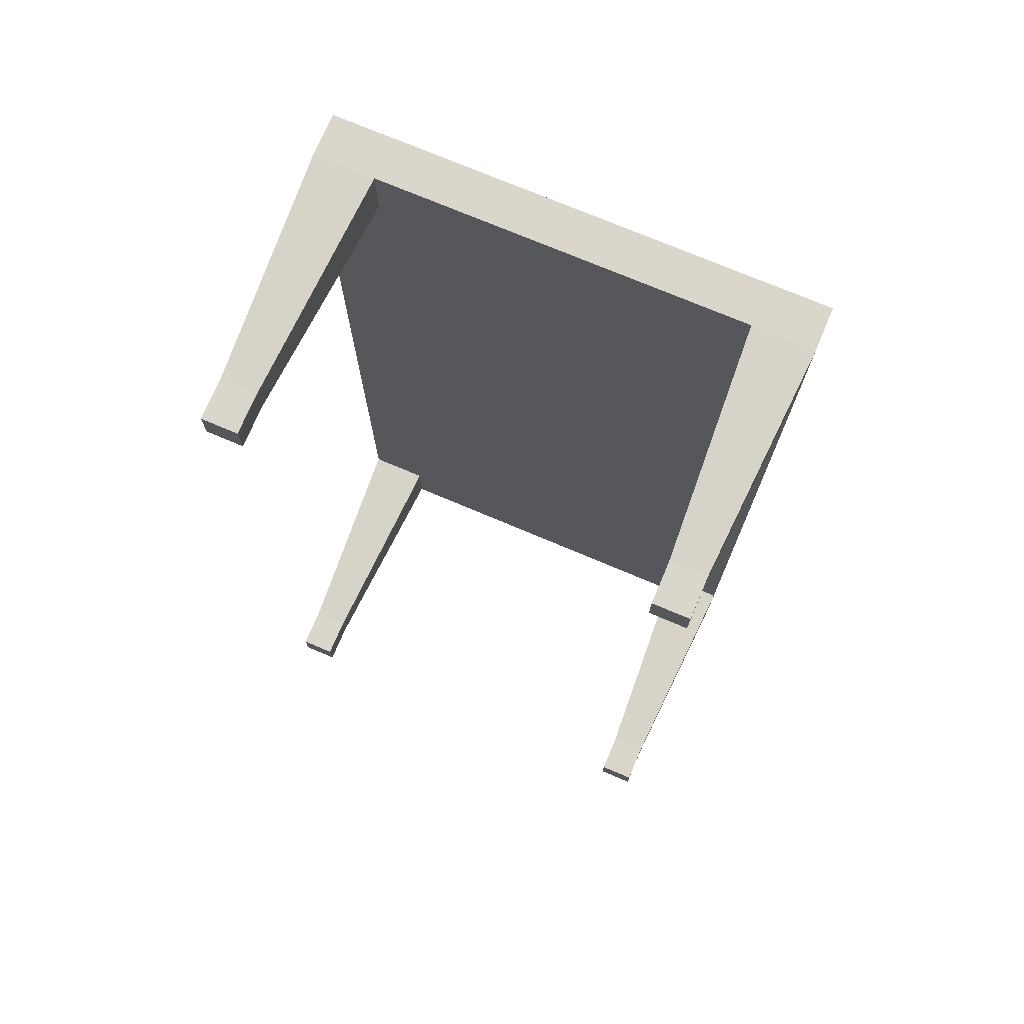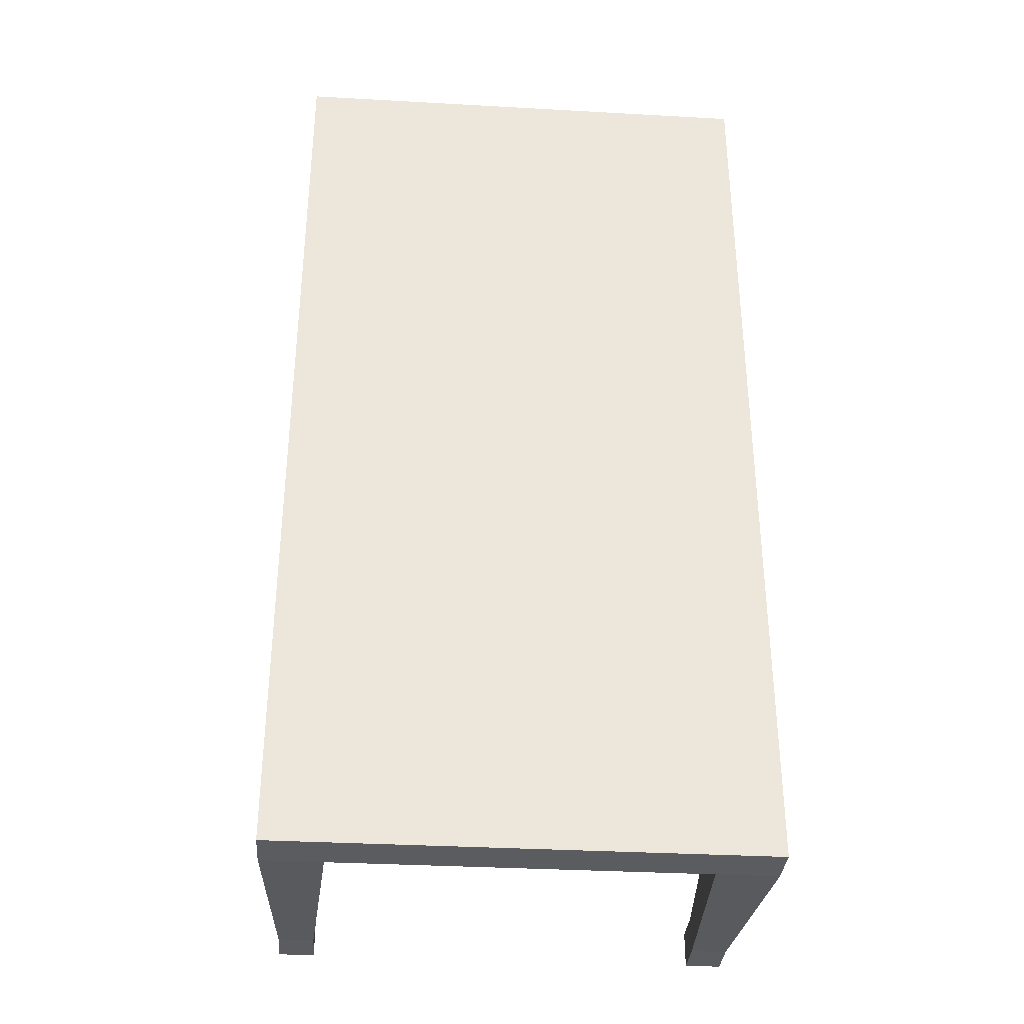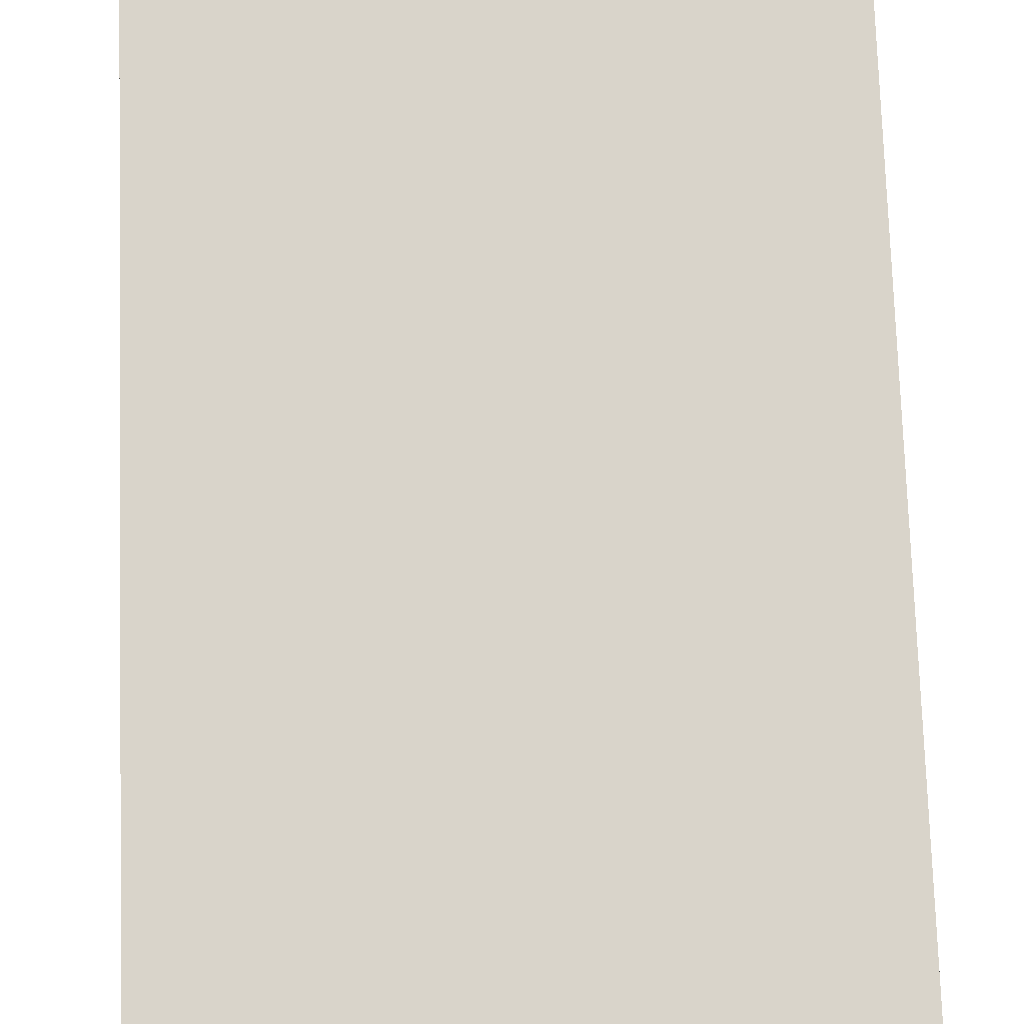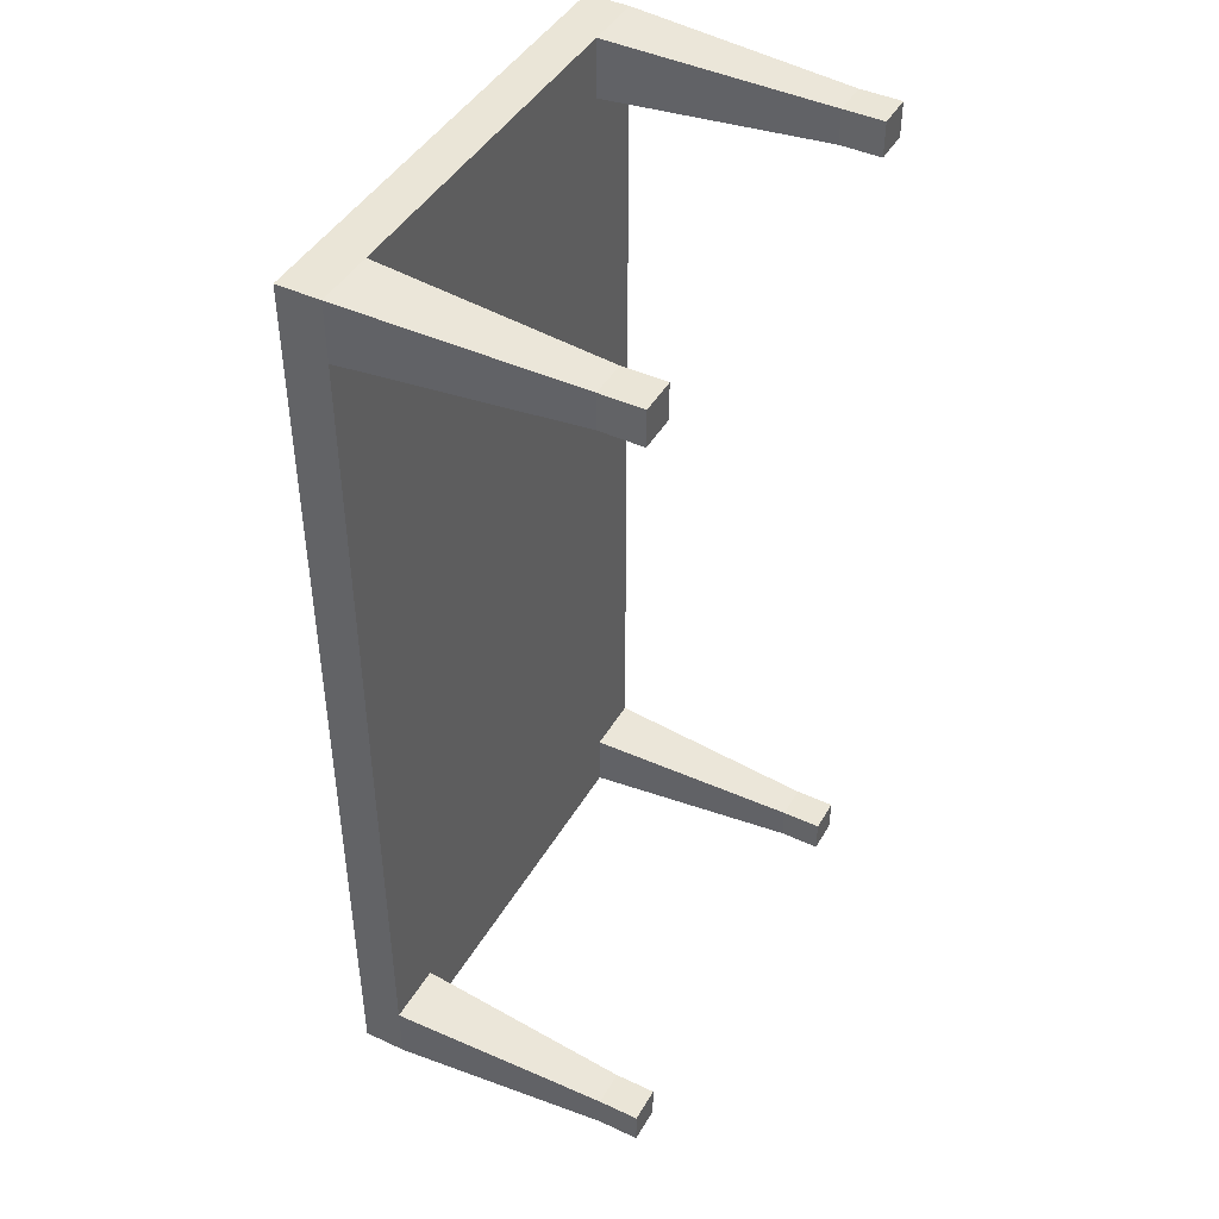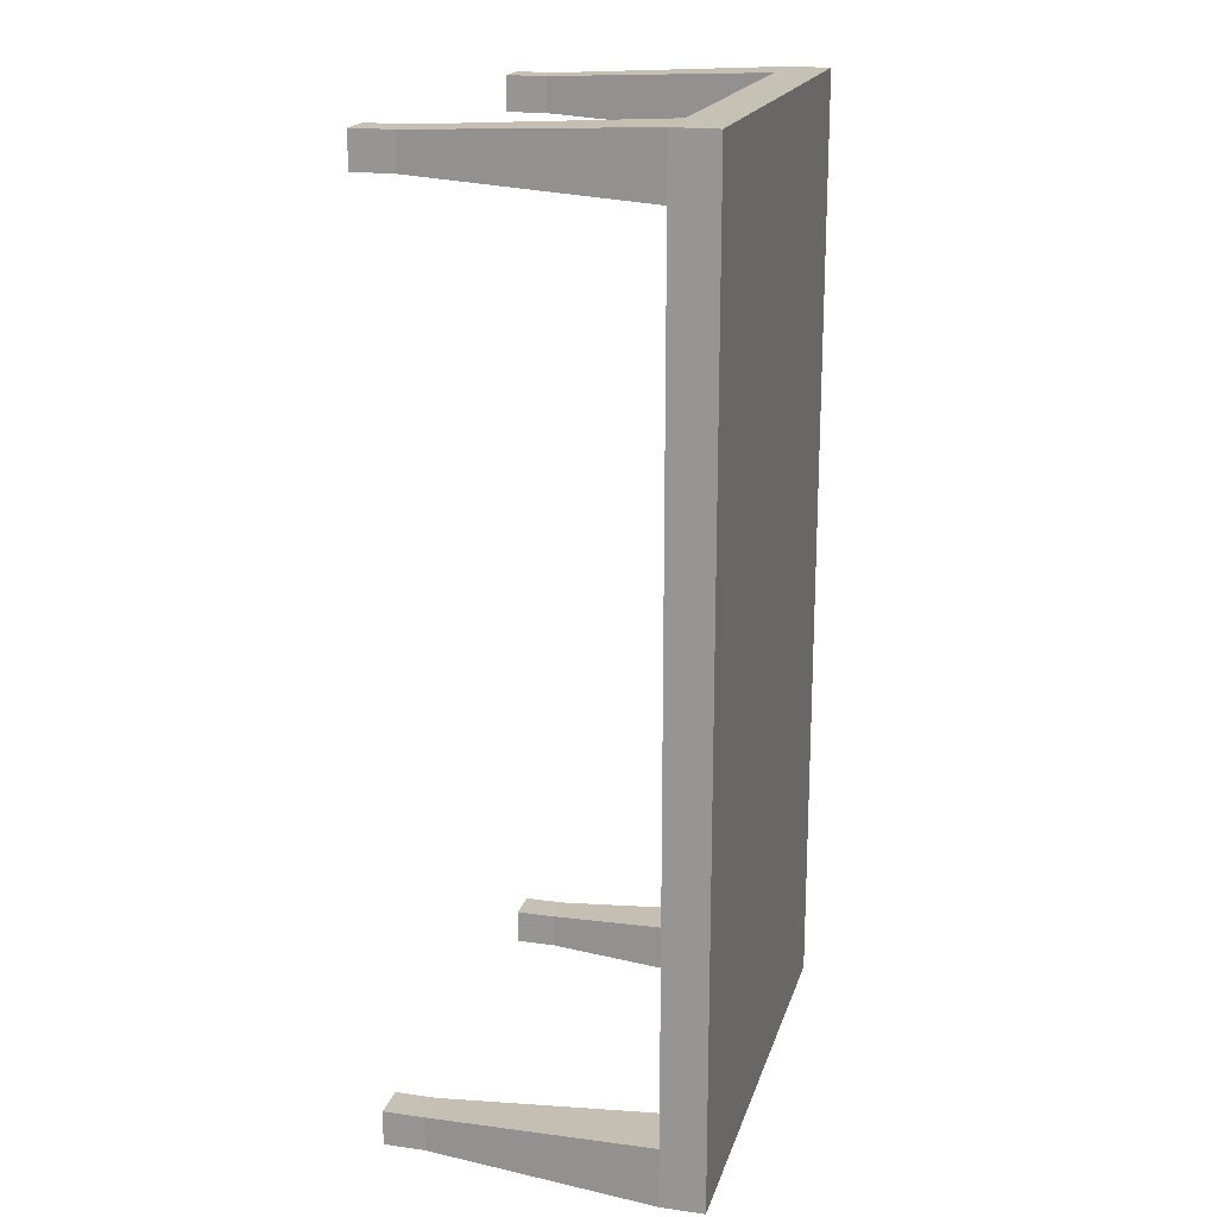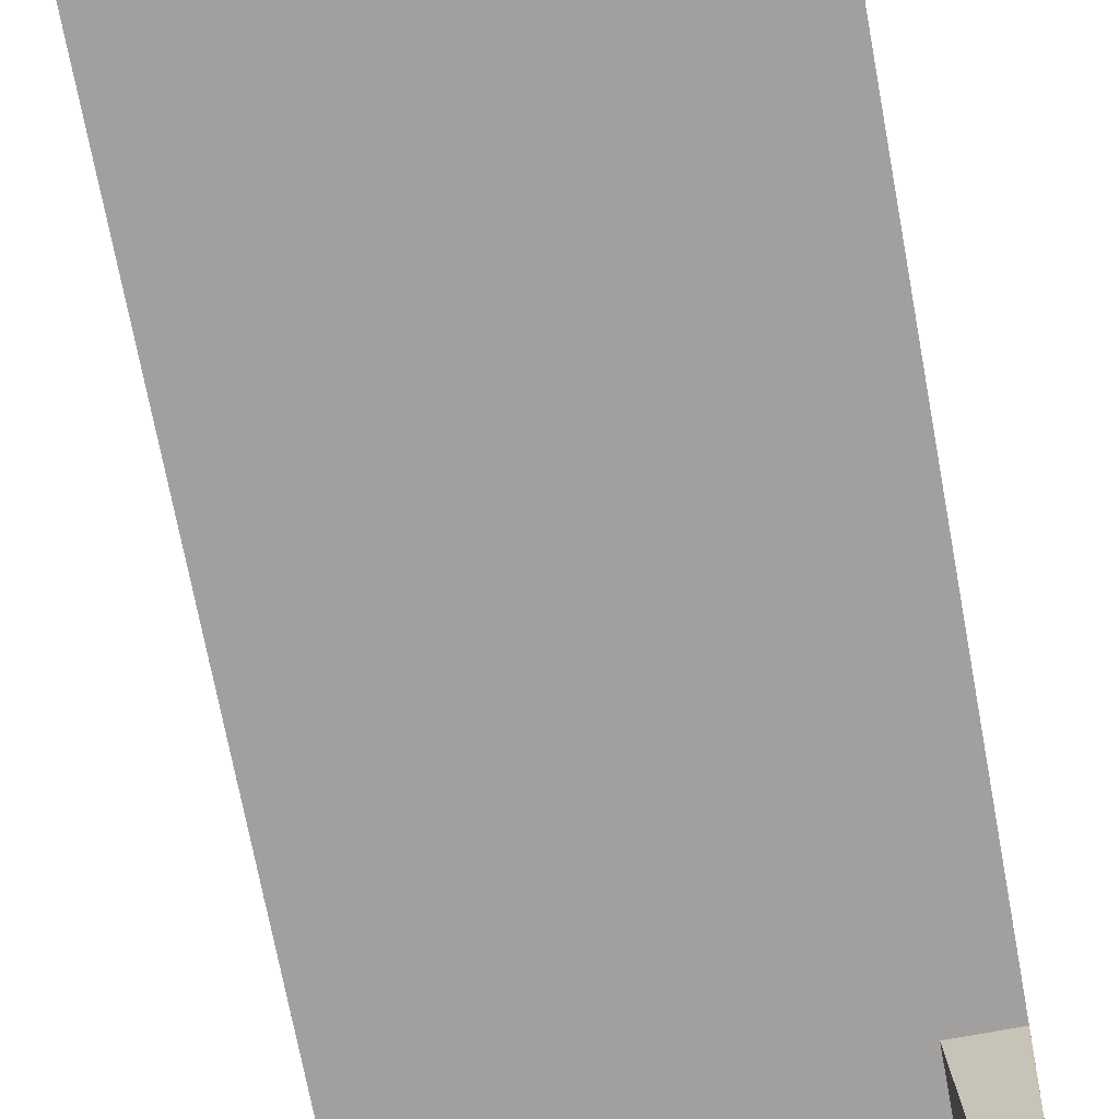
<metadata>
{"format":"obj","ext":"obj","renderer":"f3d","projection":"perspective","resolution":1024,"background":"white","views":[{"elev":73.6,"azim":23.0,"up":"+Z"},{"elev":-34.5,"azim":175.7,"up":"+Z"},{"elev":74.8,"azim":-1.9,"up":"+Y"},{"elev":44.3,"azim":-61.6,"up":"+Z"},{"elev":18.8,"azim":104.9,"up":"+Z"},{"elev":-71.9,"azim":-169.4,"up":"+Y"}]}
</metadata>
<code>
g default
v 137.3 -4.73 304.5
v 137.3 -4.73 329.1
v 162.3 -4.73 304.5
v 162.3 -4.73 329.1
v 137.3 -4.73 -301.6
v 162.3 -4.73 -301.6
v 137.3 -4.73 -326.1
v 162.3 -4.73 -326.1
v -137.3 -4.73 304.5
v -162.3 -4.73 304.5
v -137.3 -4.73 329.1
v -162.3 -4.73 329.1
v -162.3 -4.73 -326.1
v -137.3 -4.73 -326.1
v -137.3 -4.73 -301.6
v -162.3 -4.73 -301.6
v -128.4 213.1 336.4
v -128.4 182.6 336.4
v 128.4 182.6 336.4
v 128.4 213.1 336.4
v -128.4 213.1 -252.3
v -128.4 213.1 294.3
v 128.4 213.1 294.3
v 128.4 213.1 -252.3
v -128.4 182.6 -336.4
v -128.4 213.1 -336.4
v 128.4 213.1 -336.4
v 128.4 182.6 -336.4
v -128.4 182.6 294.3
v -128.4 182.6 -252.3
v 128.4 182.6 -252.3
v 128.4 182.6 294.3
v 171.2 182.6 -252.3
v 171.2 213.1 -252.3
v 171.2 213.1 294.3
v 171.2 182.6 294.3
v -171.2 213.1 -252.3
v -171.2 182.6 -252.3
v -171.2 182.6 294.3
v -171.2 213.1 294.3
v -128.4 182.6 -294.3
v 128.4 182.6 -294.3
v 171.2 182.6 -294.3
v 171.2 213.1 -294.3
v -128.4 213.1 -294.3
v 128.4 213.1 -294.3
v -171.2 213.1 -294.3
v -171.2 182.6 -294.3
v 171.2 182.6 336.4
v 171.2 213.1 336.4
v -171.2 182.6 336.4
v -171.2 213.1 336.4
v 171.2 182.6 -336.4
v 171.2 213.1 -336.4
v -171.2 182.6 -336.4
v -171.2 213.1 -336.4
v 137.3 23.98 304.5
v 137.3 23.98 329.1
v 162.3 23.98 304.5
v 162.3 23.98 329.1
v 137.3 23.98 -301.6
v 162.3 23.98 -301.6
v 137.3 23.98 -326.1
v 162.3 23.98 -326.1
v -137.3 23.98 304.5
v -162.3 23.98 304.5
v -137.3 23.98 329.1
v -162.3 23.98 329.1
v -137.3 23.98 -326.1
v -162.3 23.98 -326.1
v -137.3 23.98 -301.6
v -162.3 23.98 -301.6
g pCube1
f 17 18 19 20
f 21 22 23 24
f 25 26 27 28
f 29 30 31 32
f 33 34 35 36
f 37 38 39 40
f 30 41 42 31
f 34 33 43 44
f 45 21 24 46
f 47 48 38 37
f 22 17 20 23
f 49 36 35 50
f 18 29 32 19
f 40 39 51 52
f 41 25 28 42
f 44 43 53 54
f 26 45 46 27
f 55 48 47 56
f 2 1 3 4
f 20 19 49 50
f 35 23 20 50
f 35 34 24 23
f 44 46 24 34
f 27 46 44 54
f 28 27 54 53
f 6 5 7 8
f 33 31 42 43
f 33 36 32 31
f 10 9 11 12
f 39 38 30 29
f 48 41 30 38
f 13 14 15 16
f 56 26 25 55
f 47 45 26 56
f 37 21 45 47
f 37 40 22 21
f 52 17 22 40
f 51 18 17 52
f 19 32 57 58
f 32 36 59 57
f 36 49 60 59
f 49 19 58 60
f 43 42 61 62
f 42 28 63 61
f 28 53 64 63
f 53 43 62 64
f 39 29 65 66
f 29 18 67 65
f 18 51 68 67
f 51 39 66 68
f 55 25 69 70
f 25 41 71 69
f 41 48 72 71
f 48 55 70 72
f 1 2 58 57
f 3 1 57 59
f 4 3 59 60
f 2 4 60 58
f 5 6 62 61
f 7 5 61 63
f 8 7 63 64
f 6 8 64 62
f 9 10 66 65
f 11 9 65 67
f 12 11 67 68
f 10 12 68 66
f 14 13 70 69
f 15 14 69 71
f 16 15 71 72
f 13 16 72 70

</code>
